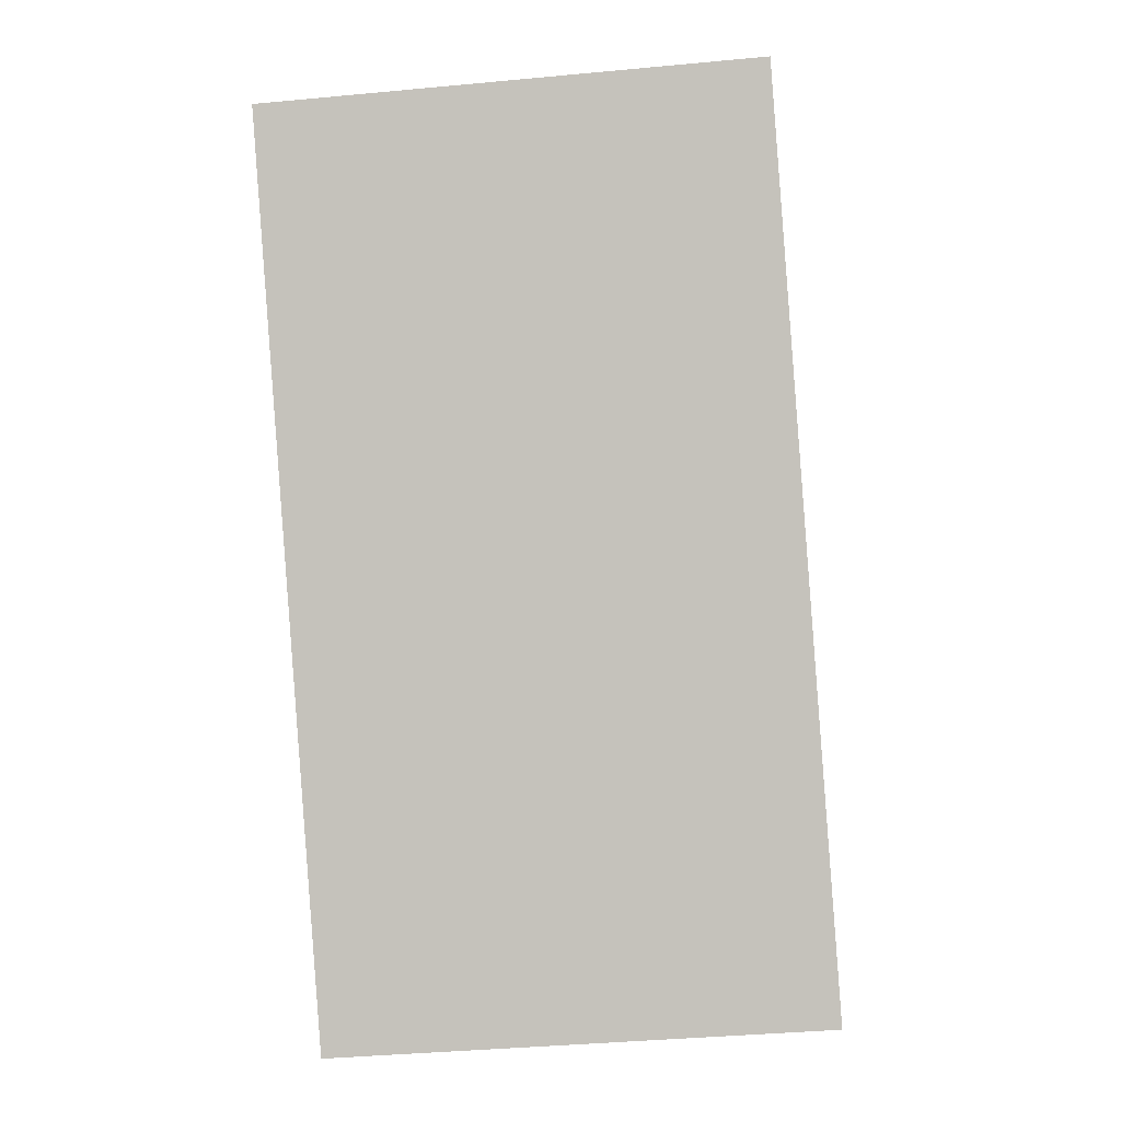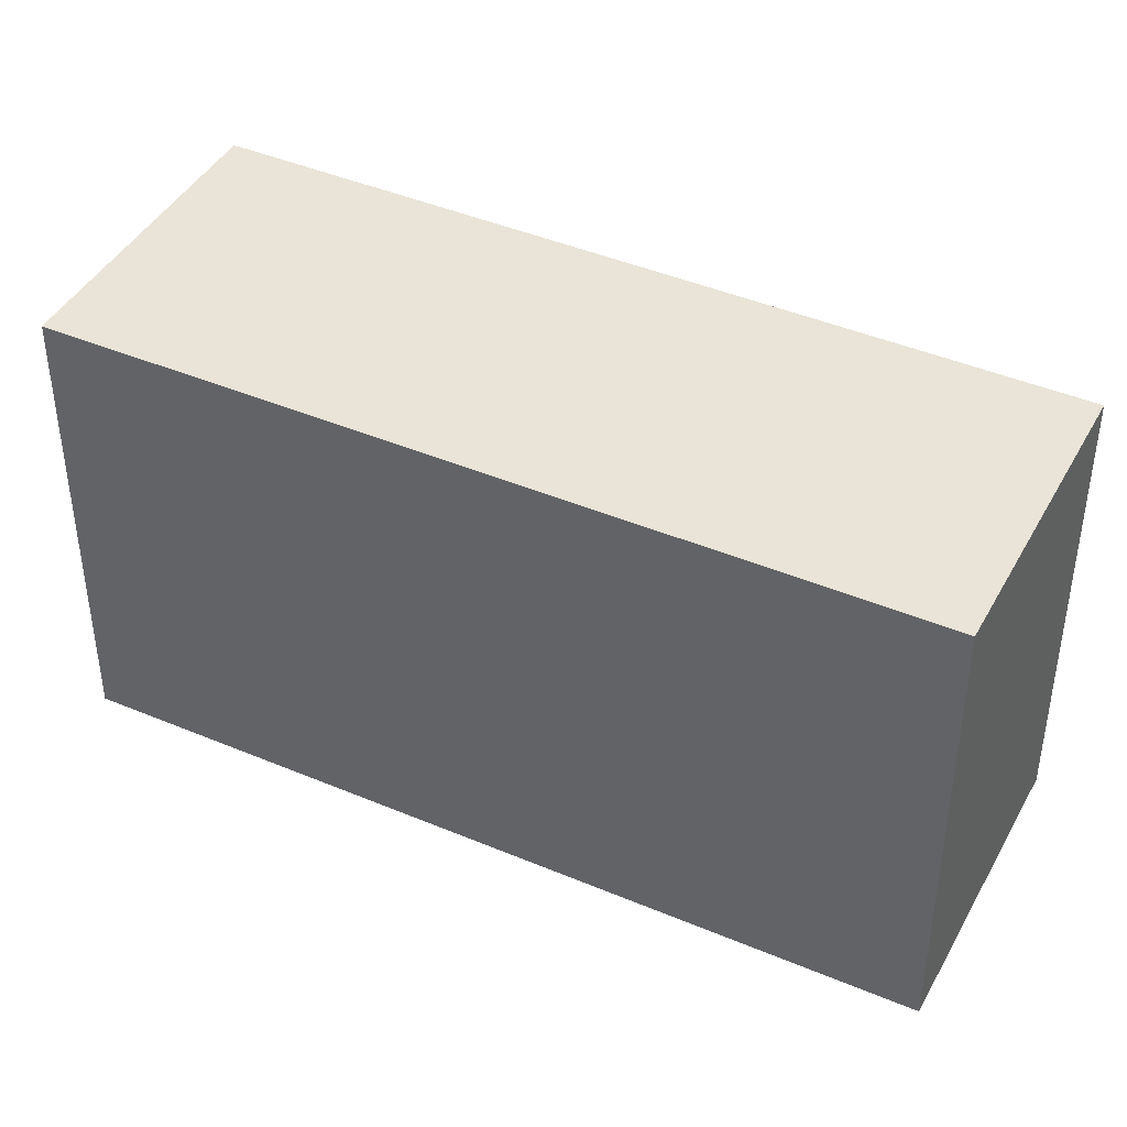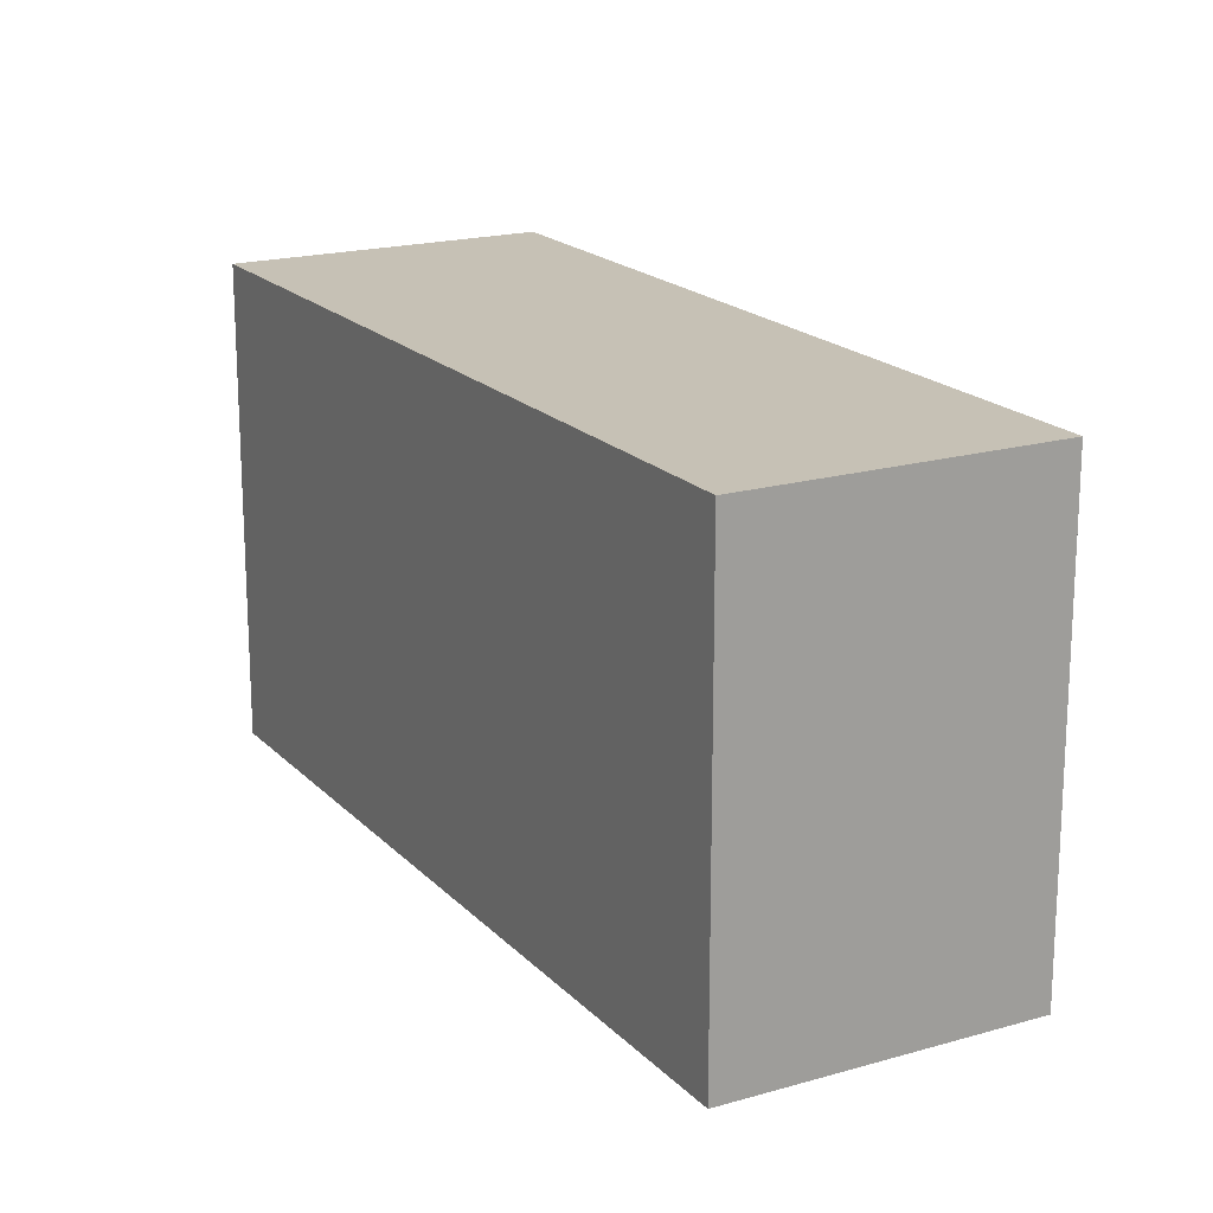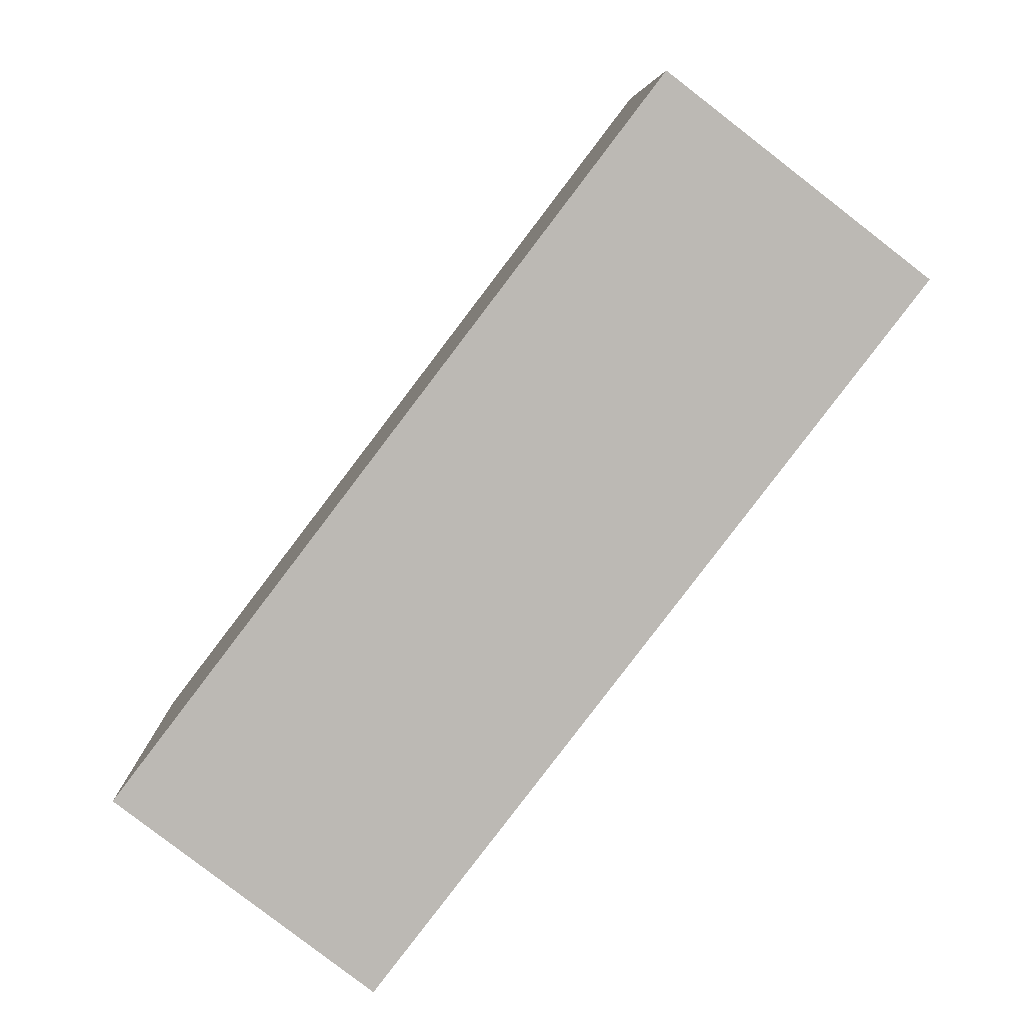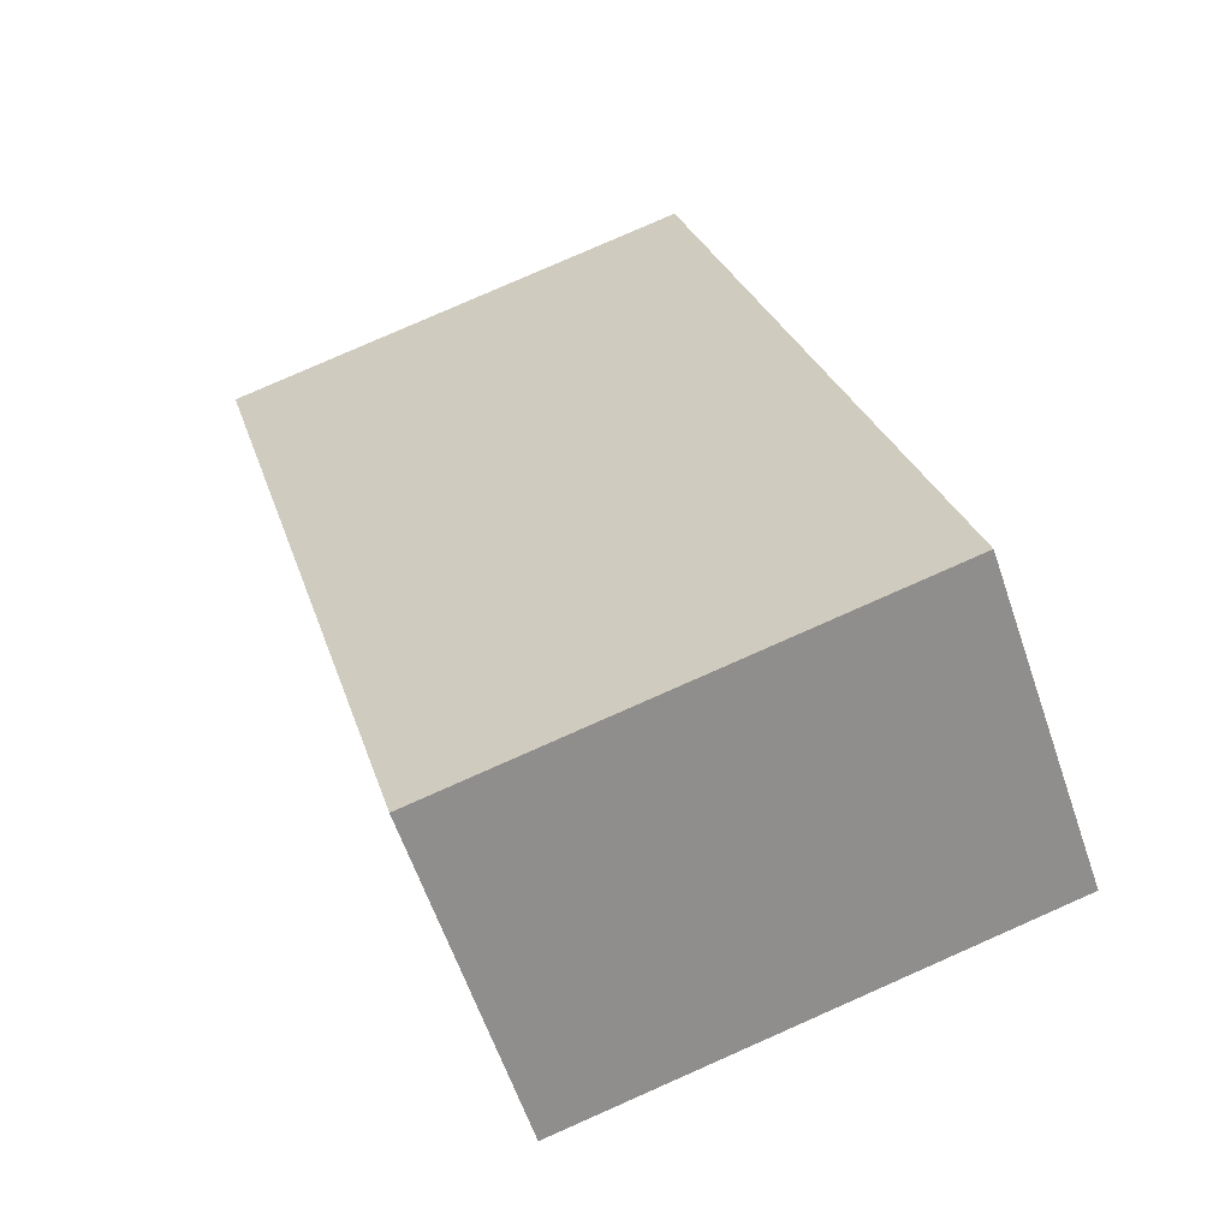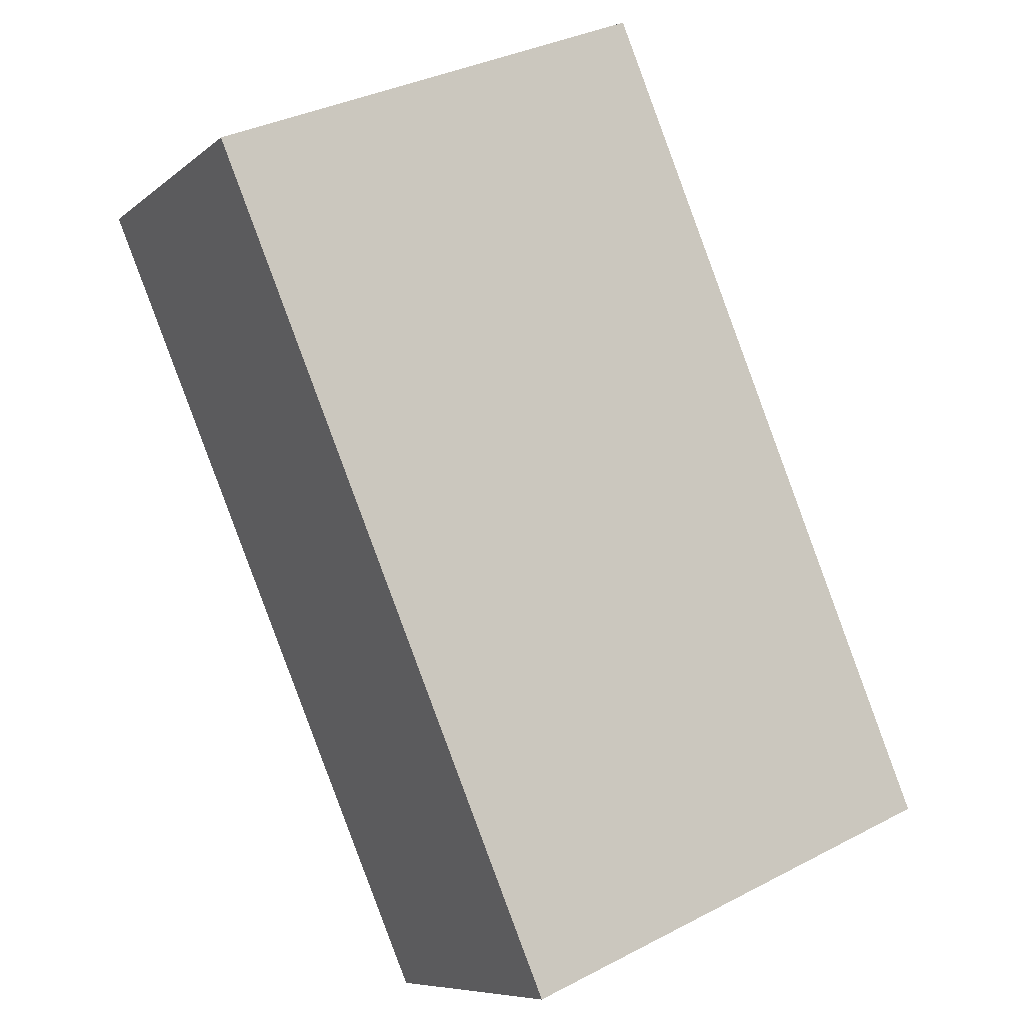
<metadata>
{"format":"obj","ext":"obj","renderer":"f3d","projection":"perspective","resolution":1024,"background":"white","views":[{"elev":-37.7,"azim":-83.1,"up":"+Z"},{"elev":43.0,"azim":79.3,"up":"+Y"},{"elev":18.8,"azim":113.5,"up":"+Y"},{"elev":6.9,"azim":178.8,"up":"+Z"},{"elev":79.7,"azim":-113.8,"up":"+Z"},{"elev":34.9,"azim":55.2,"up":"+Z"}]}
</metadata>
<code>
v  0 2.267 1.388e-16
v  3.742 2.267 -2.4
v  2.544 2.267 -3.321
v  1.204 2.267 0.932
v  3.742 1.47e-16 -2.4
v  2.544 2.034e-16 -3.321
v  0 0 0
v  1.204 -5.707e-17 0.932
g defaultobject
f 1 2 3
f 2 1 4
f 5 3 2
f 3 5 6
f 6 1 3
f 1 6 7
f 7 4 1
f 4 7 8
f 8 2 4
f 2 8 5
f 5 7 6
f 7 5 8

</code>
